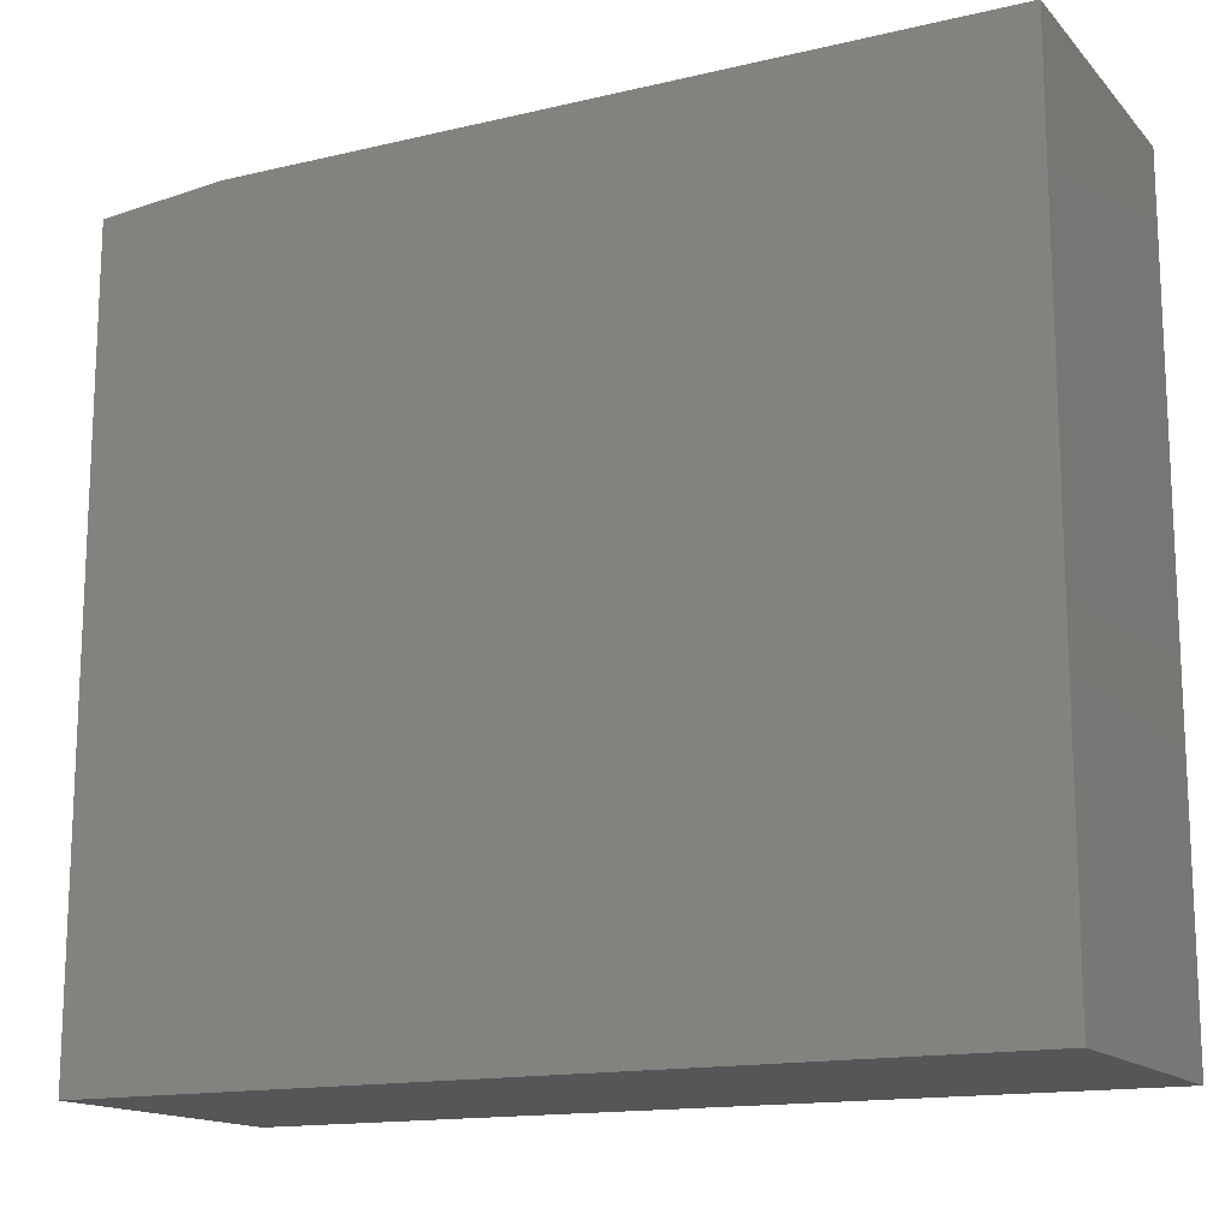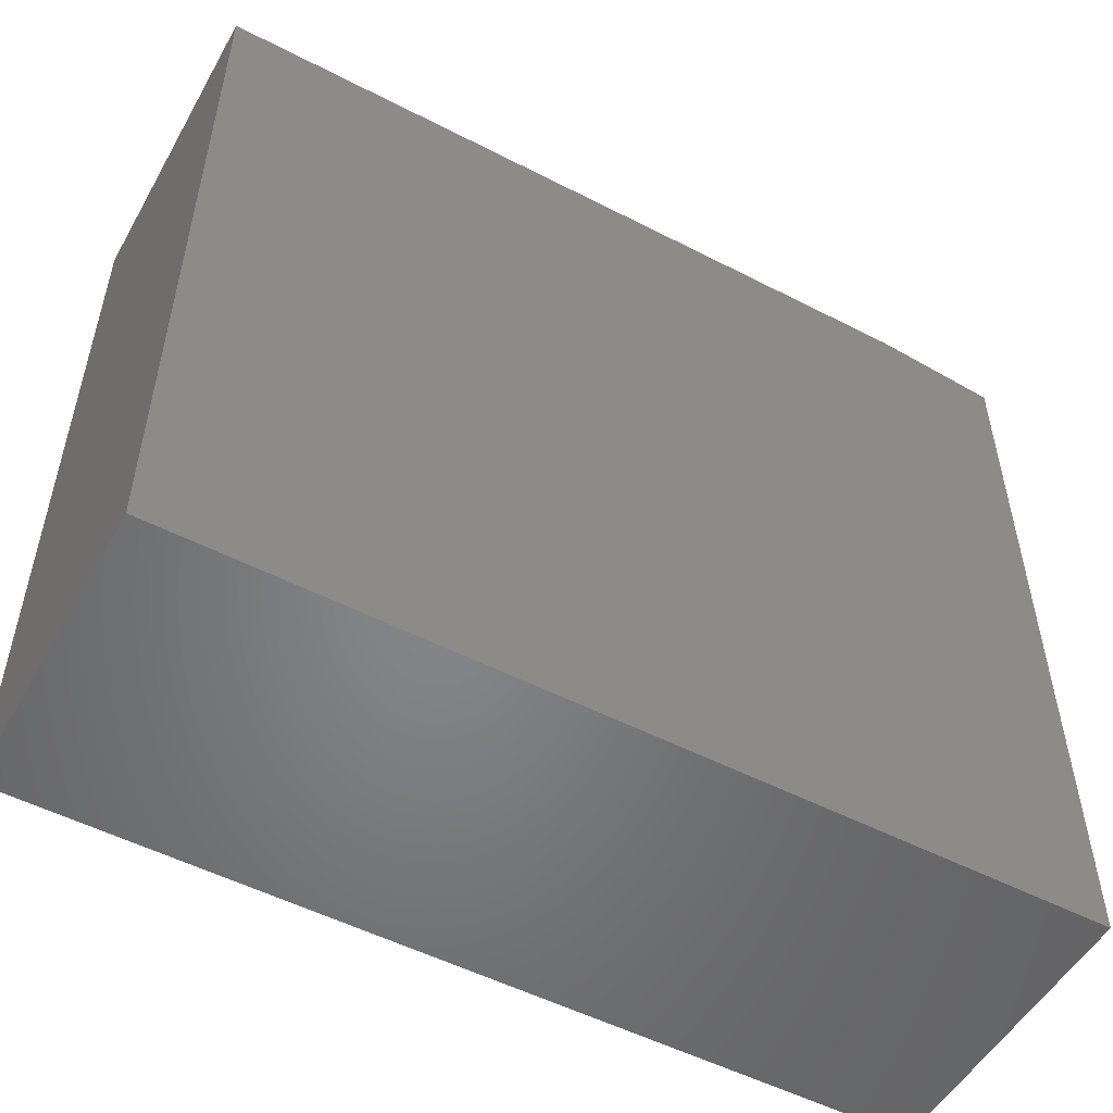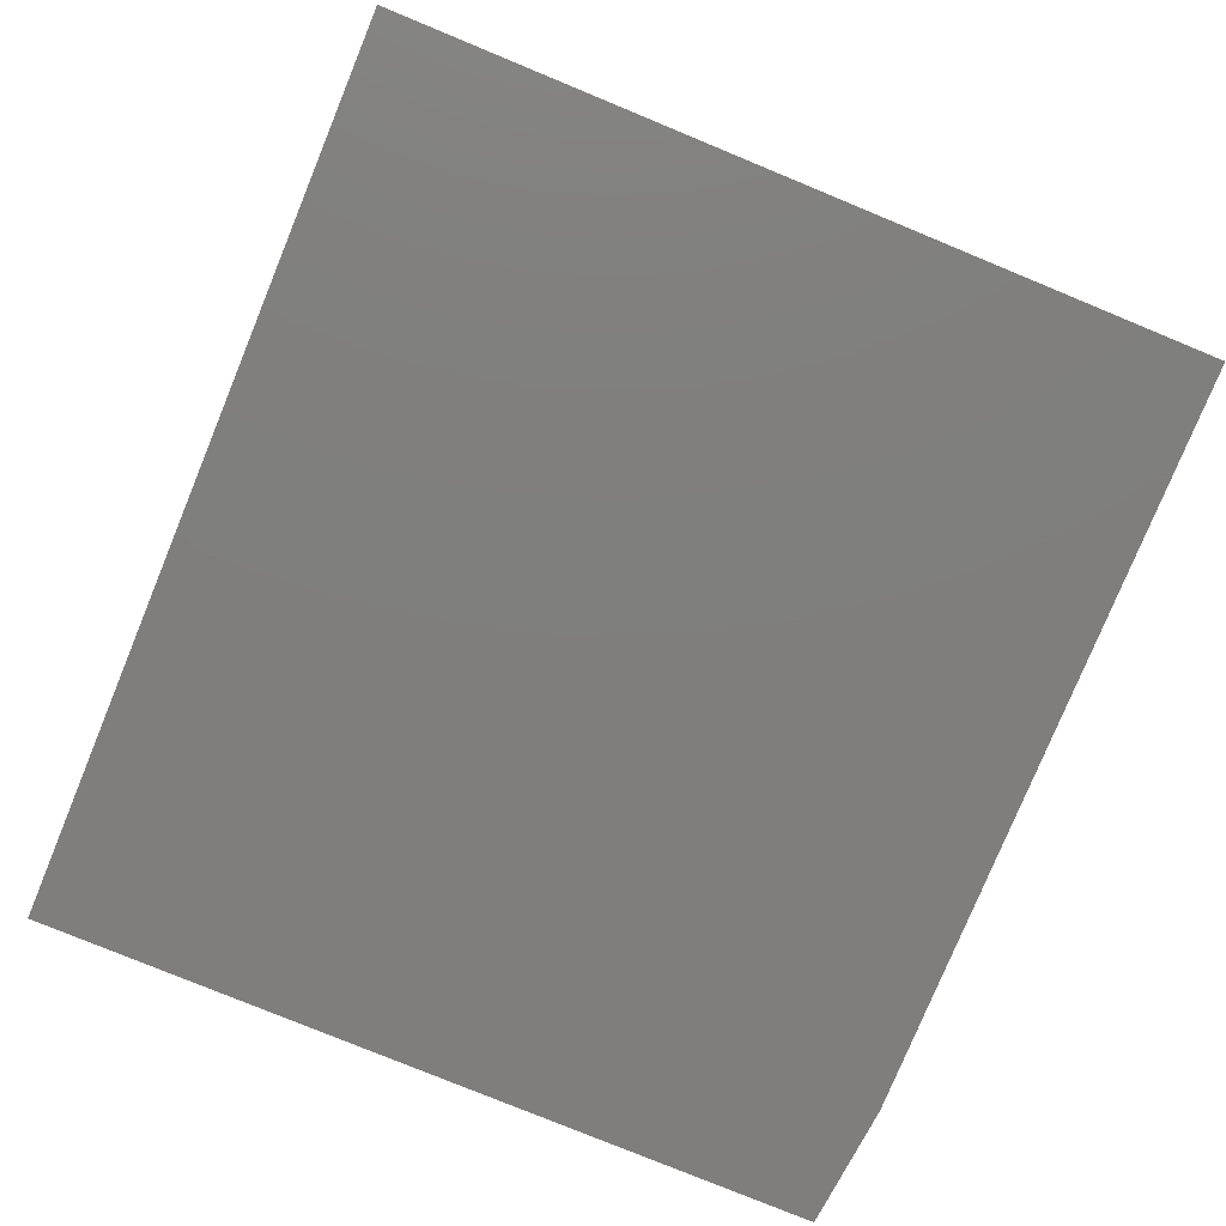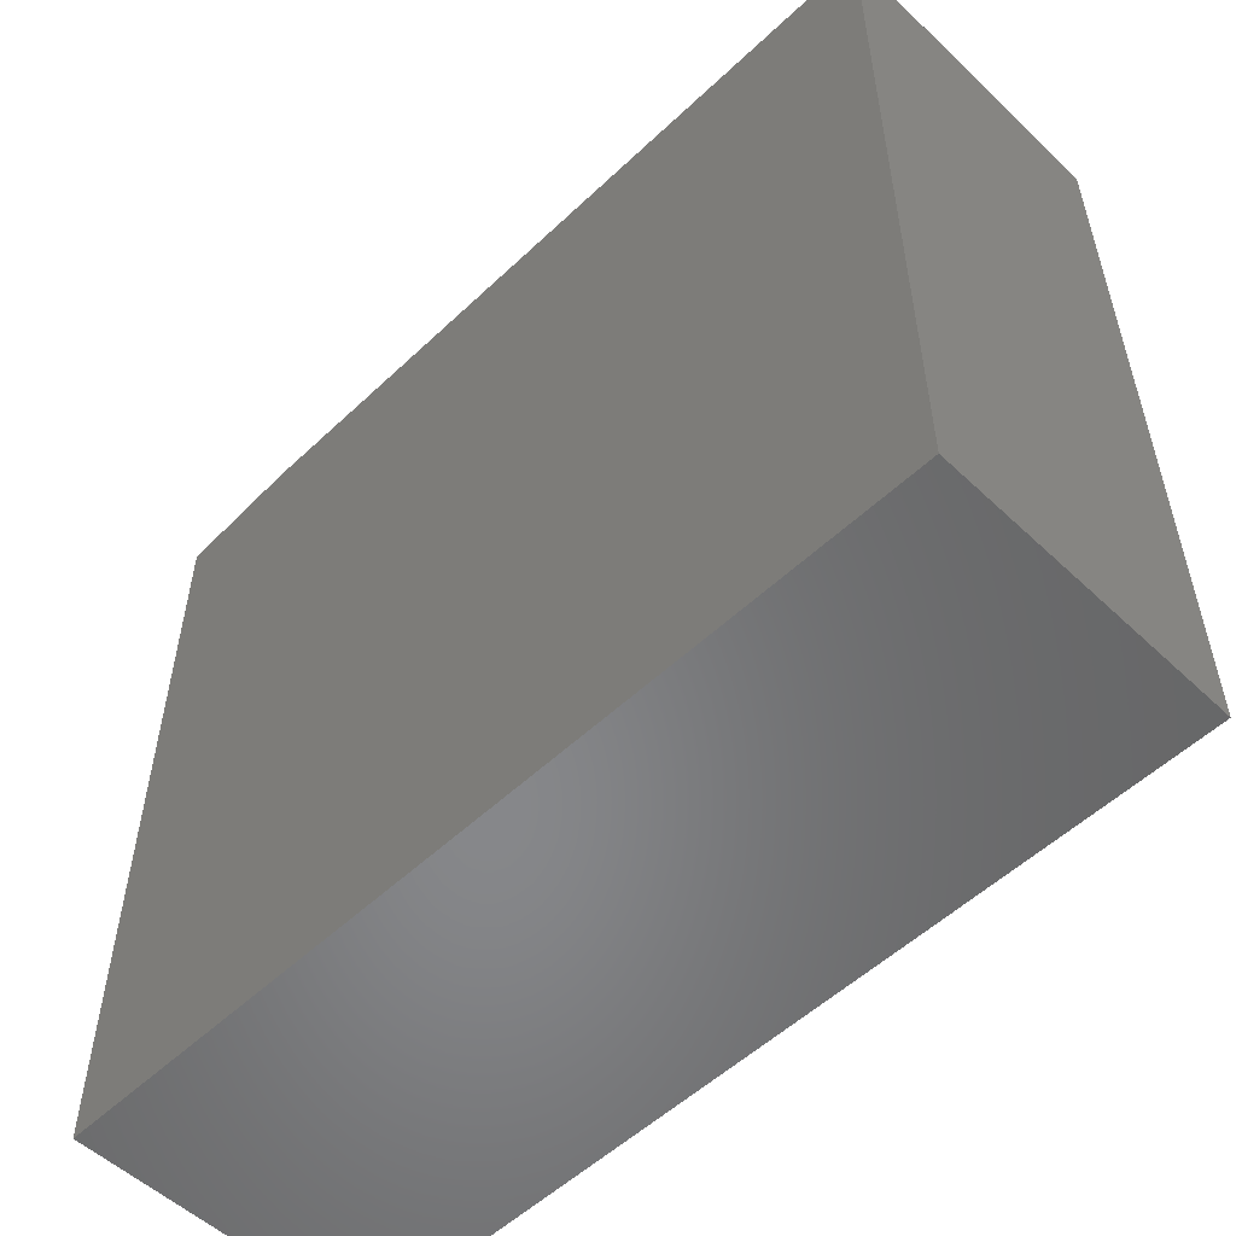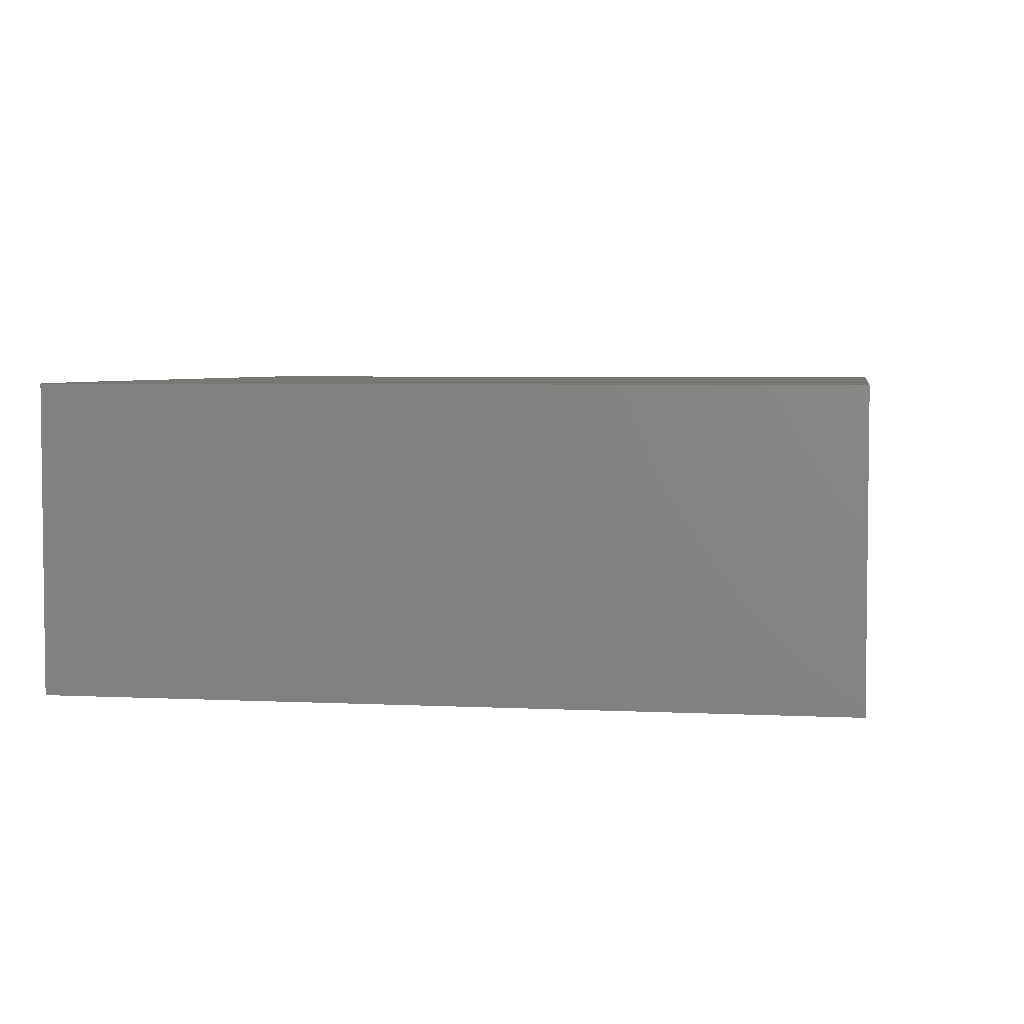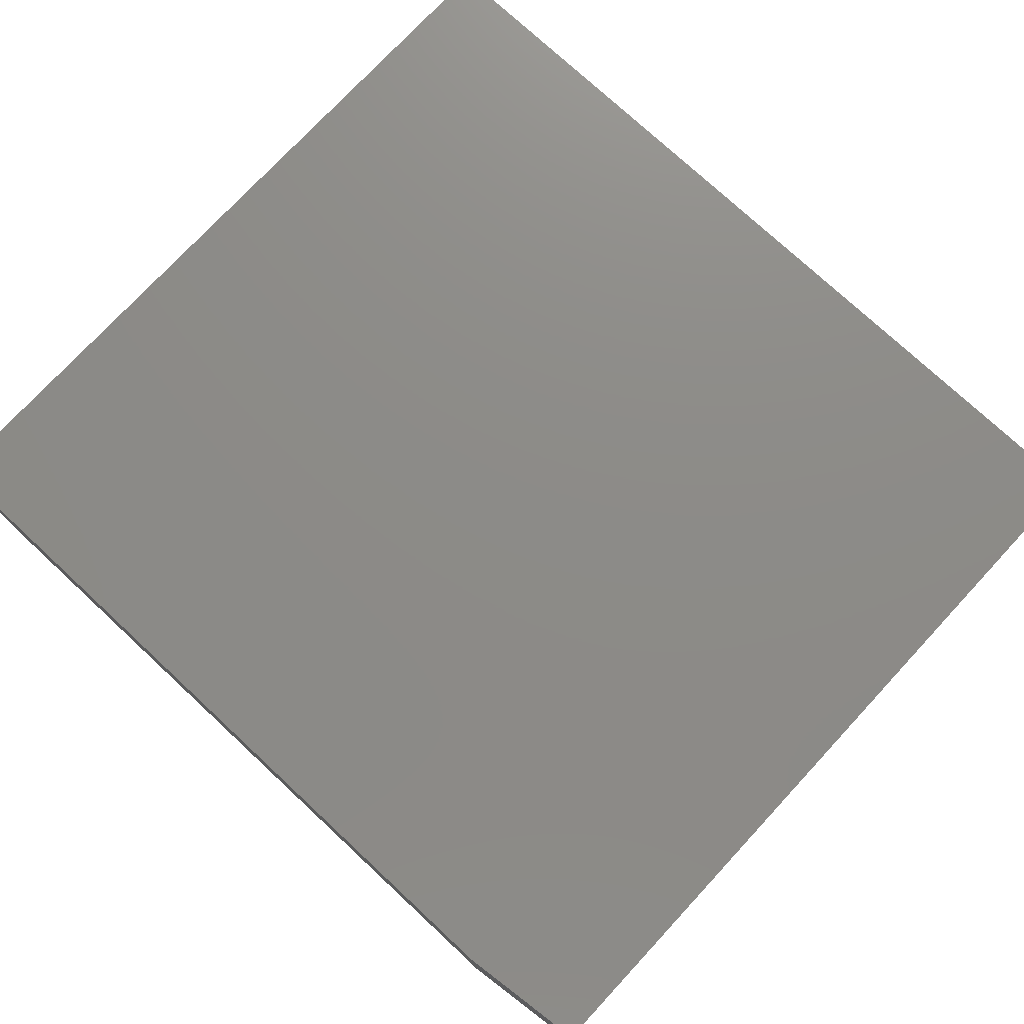
<metadata>
{"format":"stl","ext":"stl","renderer":"f3d","projection":"perspective","resolution":1024,"background":"white","views":[{"elev":-15.0,"azim":26.8,"up":"+Y"},{"elev":-52.5,"azim":151.0,"up":"+Y"},{"elev":-78.6,"azim":67.6,"up":"+Z"},{"elev":-54.1,"azim":45.0,"up":"+Y"},{"elev":4.2,"azim":-80.6,"up":"+Z"},{"elev":75.9,"azim":-137.1,"up":"+Z"}]}
</metadata>
<code>
# stl→obj: 10 verts, 16 faces
v -0.2734 -0.25 0.1875
v 0.2734 -0.25 0.1875
v -0.2734 0.2373 0.1875
v 0.2734 0.2451 0.1875
v -0.1953 0.2451 0.1875
v -0.1953 0.2451 0
v 0.2734 0.2451 0
v -0.2734 0.2373 0
v 0.2734 -0.25 0
v -0.2734 -0.25 0
f 1 2 3
f 3 2 4
f 3 4 5
f 6 7 8
f 8 7 9
f 8 9 10
f 3 8 1
f 1 8 10
f 4 7 5
f 5 7 6
f 5 6 3
f 3 6 8
f 2 9 4
f 4 9 7
f 1 10 2
f 2 10 9

</code>
